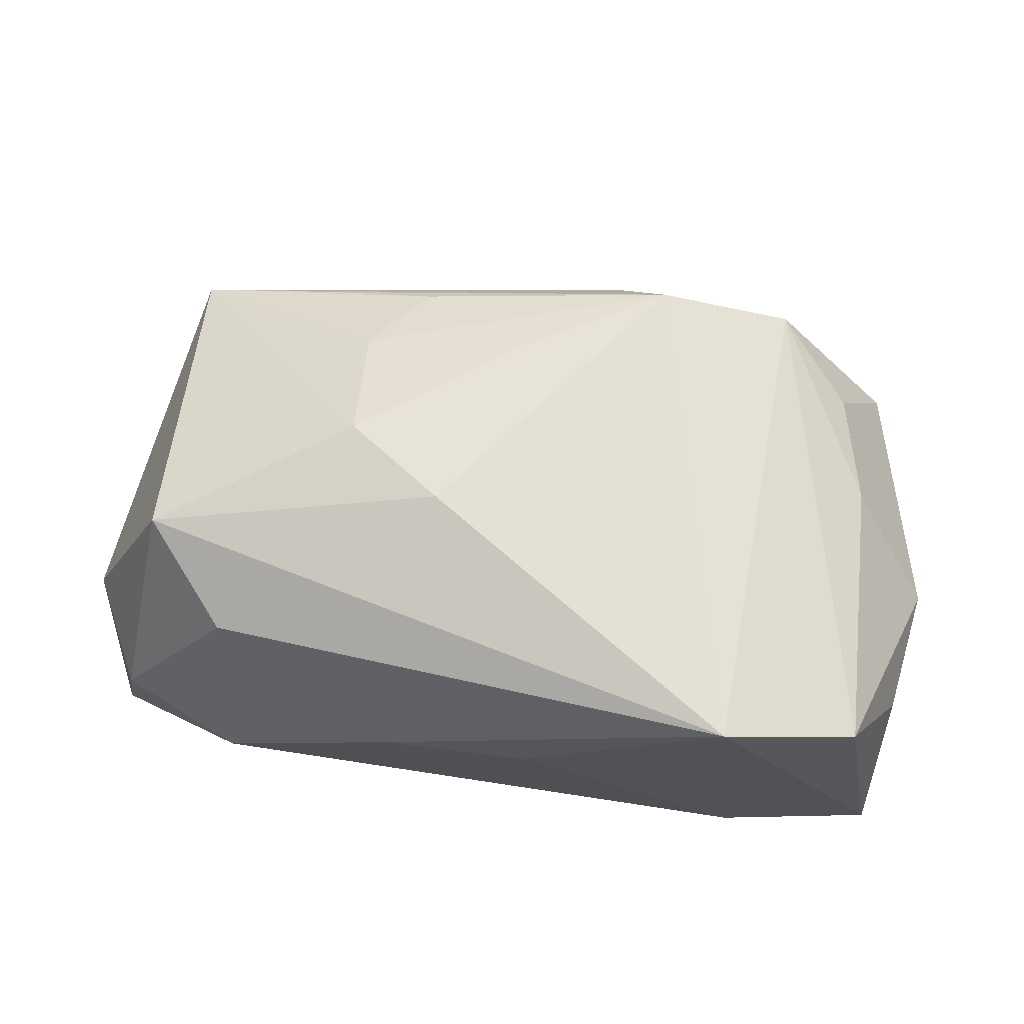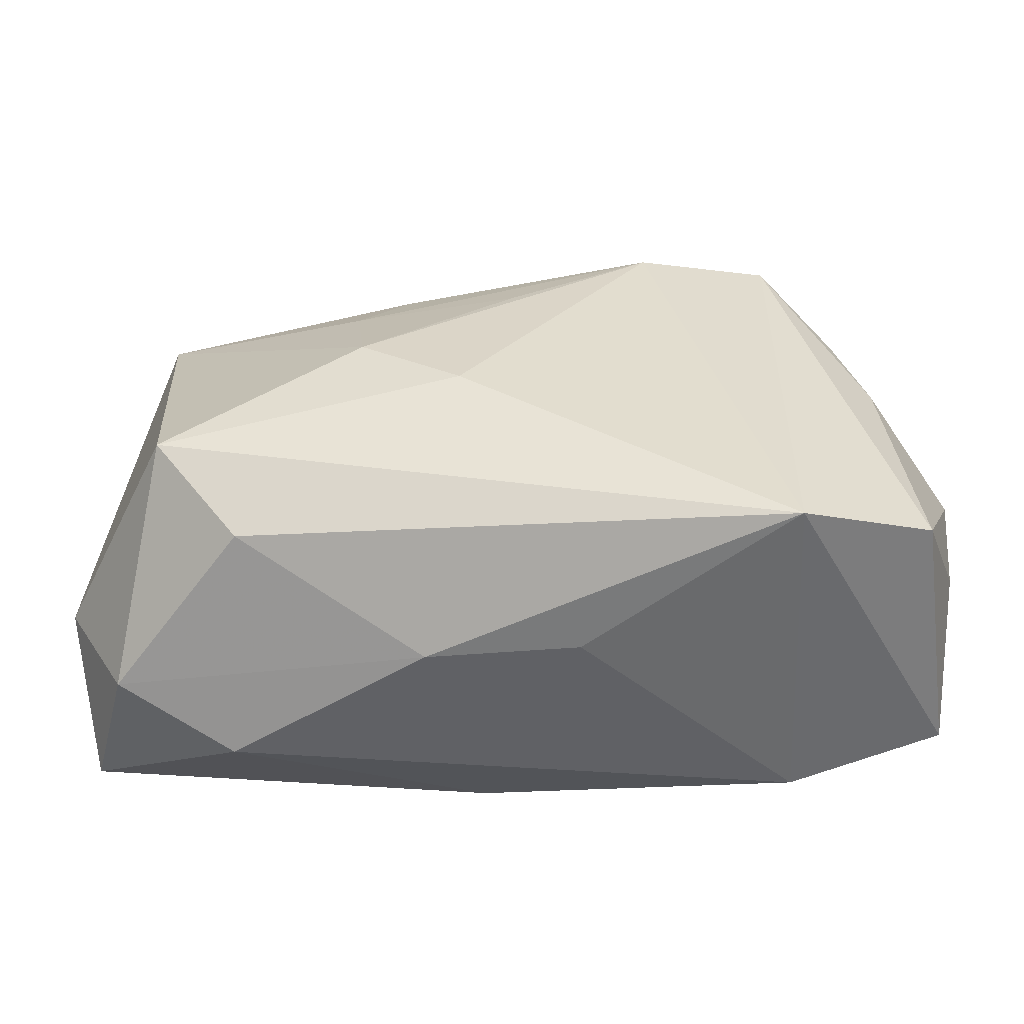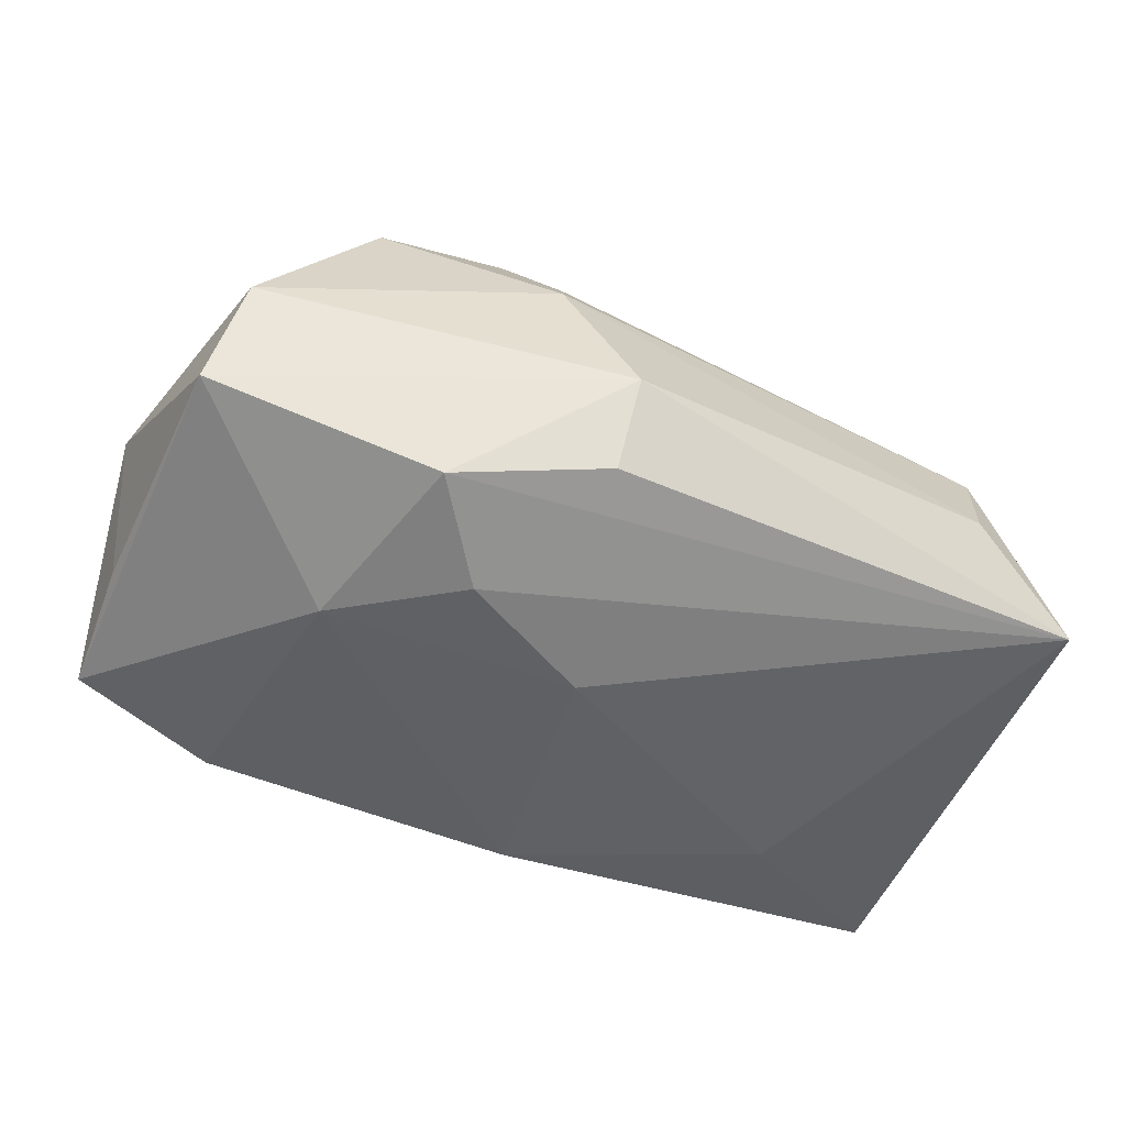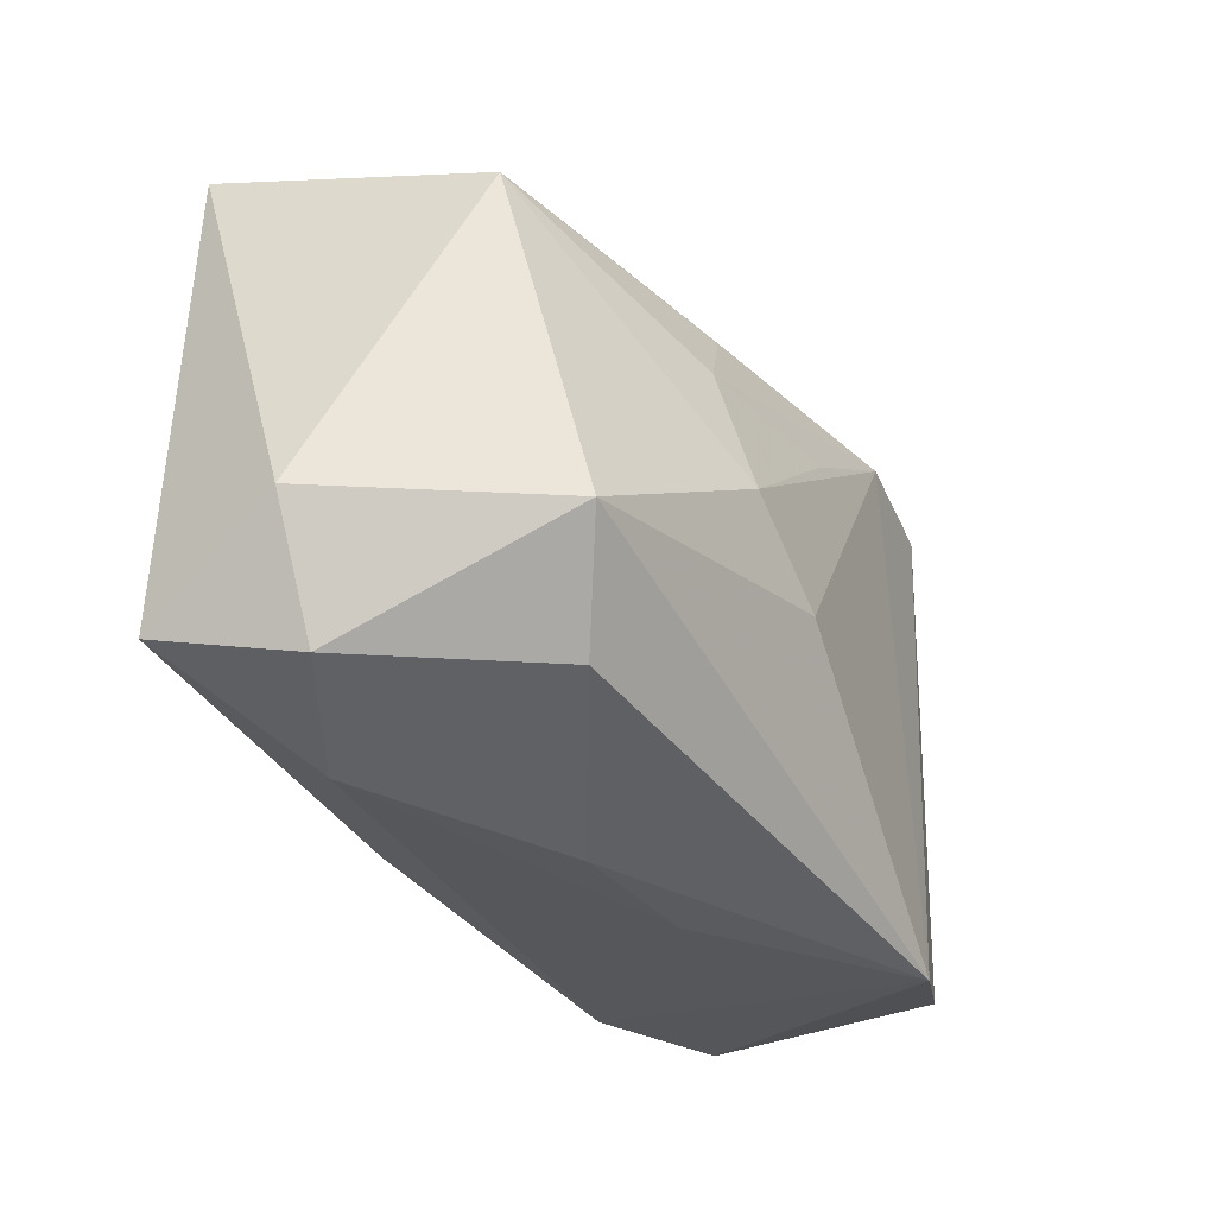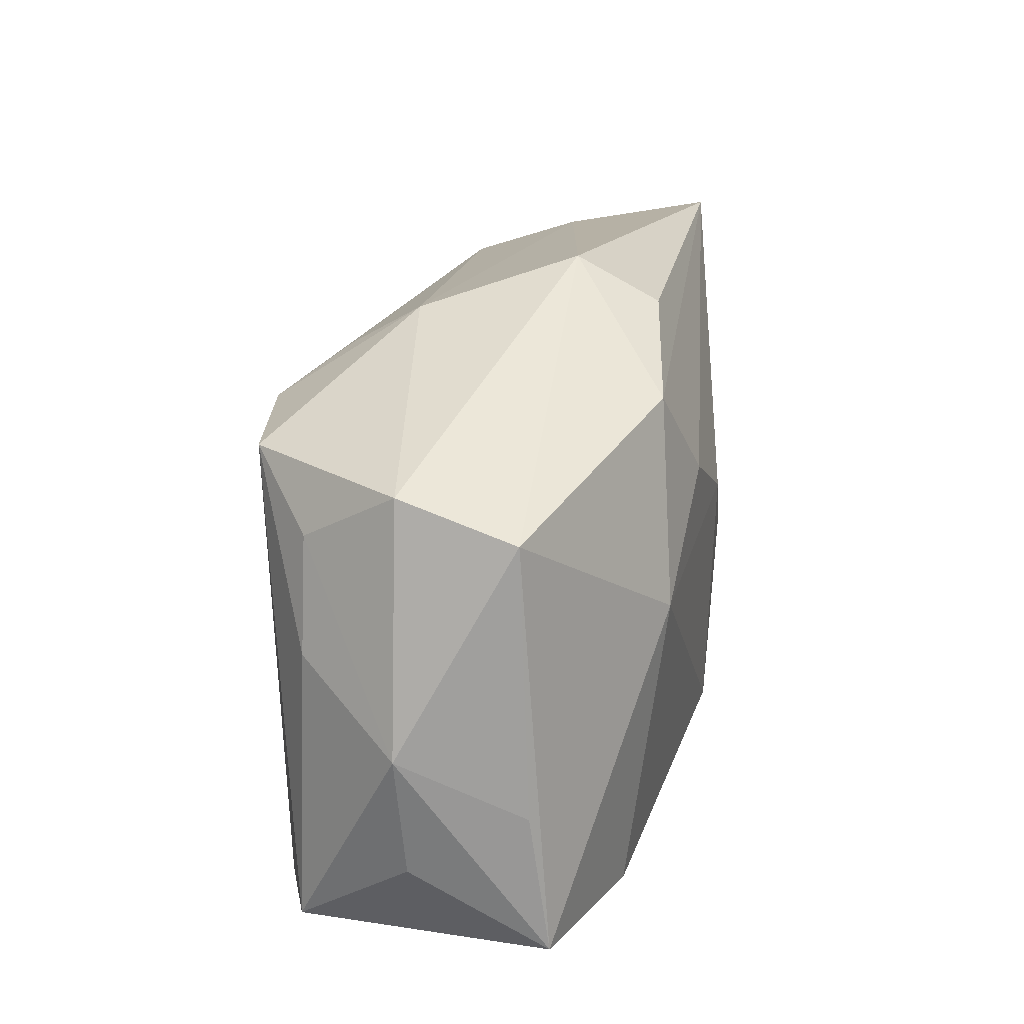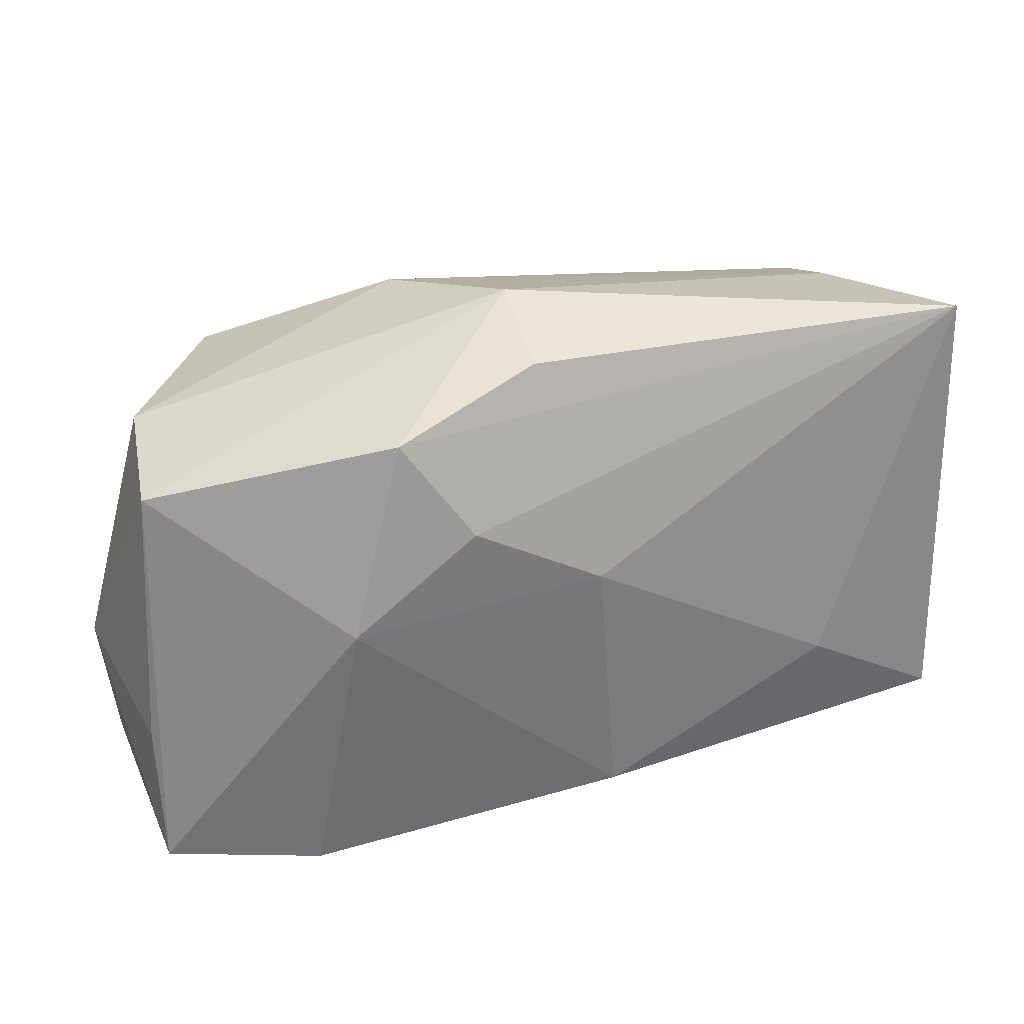
<metadata>
{"format":"obj","ext":"obj","renderer":"f3d","projection":"perspective","resolution":1024,"background":"white","views":[{"elev":63.6,"azim":9.7,"up":"+Z"},{"elev":-58.0,"azim":-2.3,"up":"+Y"},{"elev":-47.1,"azim":158.7,"up":"+Z"},{"elev":-32.6,"azim":-64.9,"up":"+Y"},{"elev":23.1,"azim":96.5,"up":"+Y"},{"elev":30.6,"azim":155.0,"up":"+Y"}]}
</metadata>
<code>
v -0.02362 -0.01893 0.01037
v 0.009416 0.02536 0.00768
v 0.02257 0.003733 -0.01556
v 0.03866 -0.0208 -0.006946
v 0.0123 0.0176 0.02011
v -0.001398 -0.01704 -0.01836
v 0.0176 0.02065 -0.01424
v -0.01999 0.01776 0.01184
v -0.02375 -0.02308 -0.009544
v -0.0311 0.02238 -0.002326
v 0.02386 0.0174 0.01926
v -0.03692 -0.01712 -0.01711
v 0.003894 0.02884 -0.005754
v 0.0306 0.01224 0.01424
v 0.03465 0.01763 0.005942
v 0.004593 0.02511 -0.01307
v 0.03477 -0.02137 0.01486
v 0.03319 0.002671 0.01418
v -0.01036 0.01675 0.01511
v 0.02588 -0.02155 -0.01227
v -0.00507 -0.007009 0.02011
v 0.0007949 0.006197 -0.01898
v 0.04045 -0.002858 0.005588
v -0.02269 -0.00791 -0.01896
v -0.007141 -0.0245 0.002436
v -0.0335 0.01844 0.007713
v 0.005989 -0.0245 0.004003
v -0.03112 -0.01102 0.01444
v 0.03871 -0.008414 -0.005203
v -0.03425 -0.01982 -0.005013
v 0.007836 0.02119 0.01423
v 0.0391 -0.01378 0.004823
v 0.01204 0.01238 -0.01737
v -0.03981 -0.009625 -0.005184
v -0.0004509 0.009853 0.01954
v 0.03719 0.01506 -0.004209
v -0.01389 -0.0008291 0.01939
v -0.03697 0.0234 -0.01562
v 0.02333 -0.0245 0.01807
v -0.01487 0.01006 0.01647
f 24 12 38
f 17 11 39
f 13 16 38
f 37 26 28
f 28 21 37
f 1 39 28
f 28 39 21
f 2 26 31
f 18 11 17
f 6 3 20
f 6 20 9
f 12 24 6
f 9 12 6
f 25 39 1
f 10 26 2
f 2 13 10
f 38 26 10
f 10 13 38
f 1 28 30
f 30 12 9
f 9 25 30
f 30 25 1
f 34 28 26
f 38 12 34
f 34 26 38
f 12 30 34
f 34 30 28
f 4 39 20
f 20 3 4
f 17 39 4
f 4 36 29
f 3 36 4
f 23 18 17
f 23 4 29
f 29 36 23
f 40 26 37
f 37 35 40
f 5 39 11
f 21 39 5
f 37 21 5
f 5 35 37
f 5 11 2
f 2 31 5
f 5 31 26
f 5 40 35
f 22 6 24
f 22 38 33
f 22 24 38
f 33 3 22
f 3 6 22
f 20 39 27
f 39 25 27
f 9 20 27
f 27 25 9
f 16 13 7
f 13 36 7
f 33 38 7
f 38 16 7
f 7 3 33
f 7 36 3
f 17 4 32
f 32 23 17
f 4 23 32
f 15 23 36
f 2 11 15
f 15 36 13
f 15 13 2
f 26 40 19
f 40 5 19
f 18 23 14
f 23 15 14
f 11 18 14
f 14 15 11
f 8 5 26
f 26 19 8
f 8 19 5

</code>
